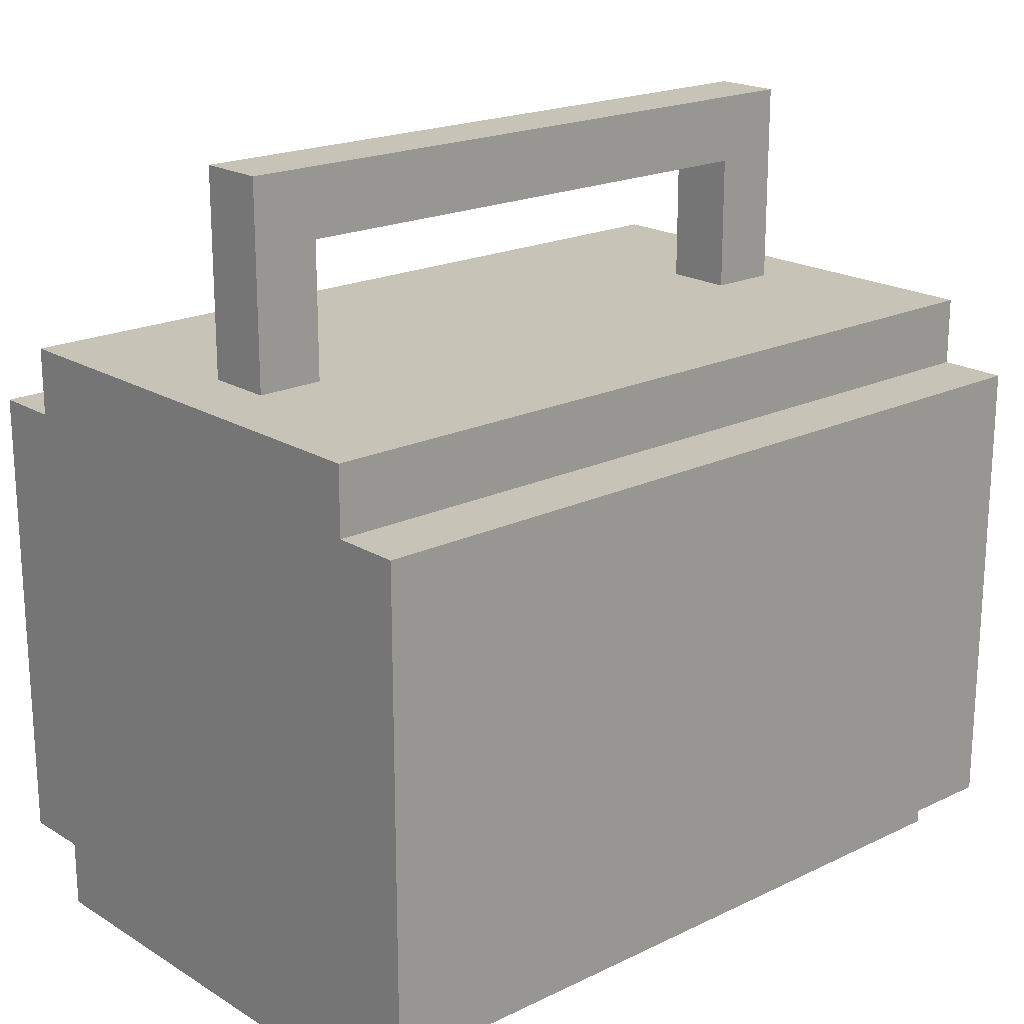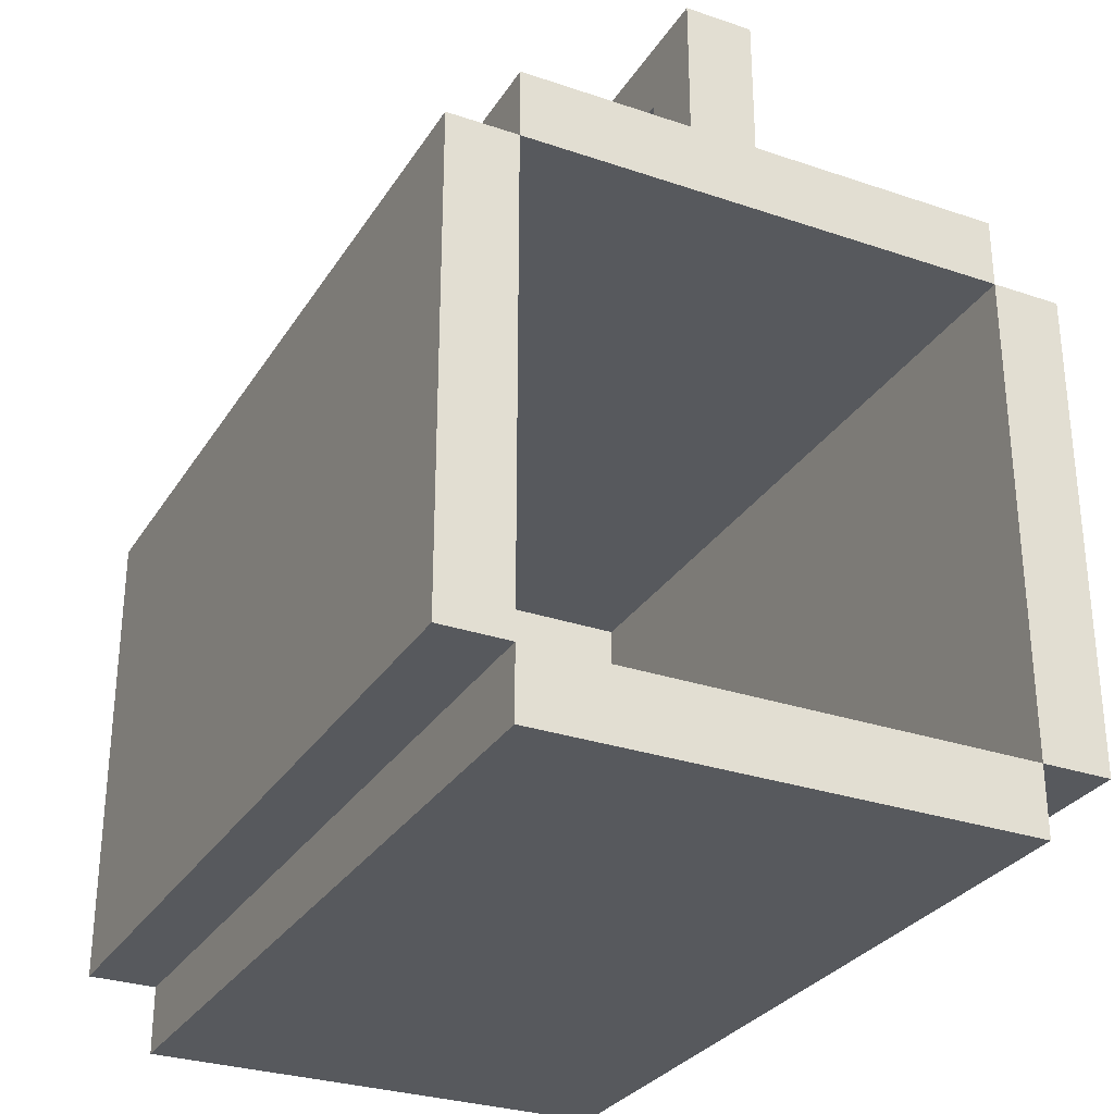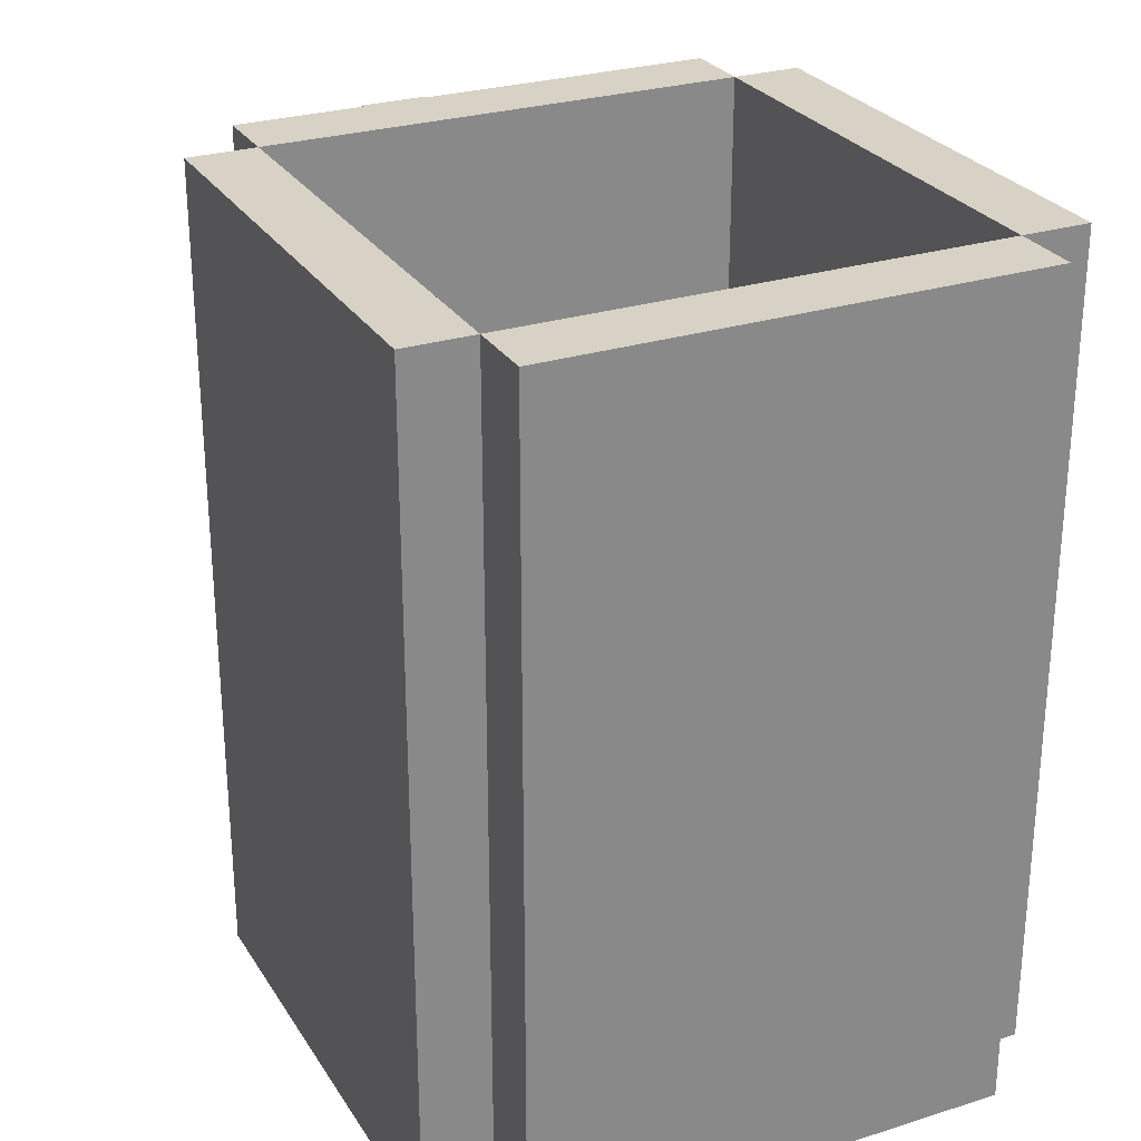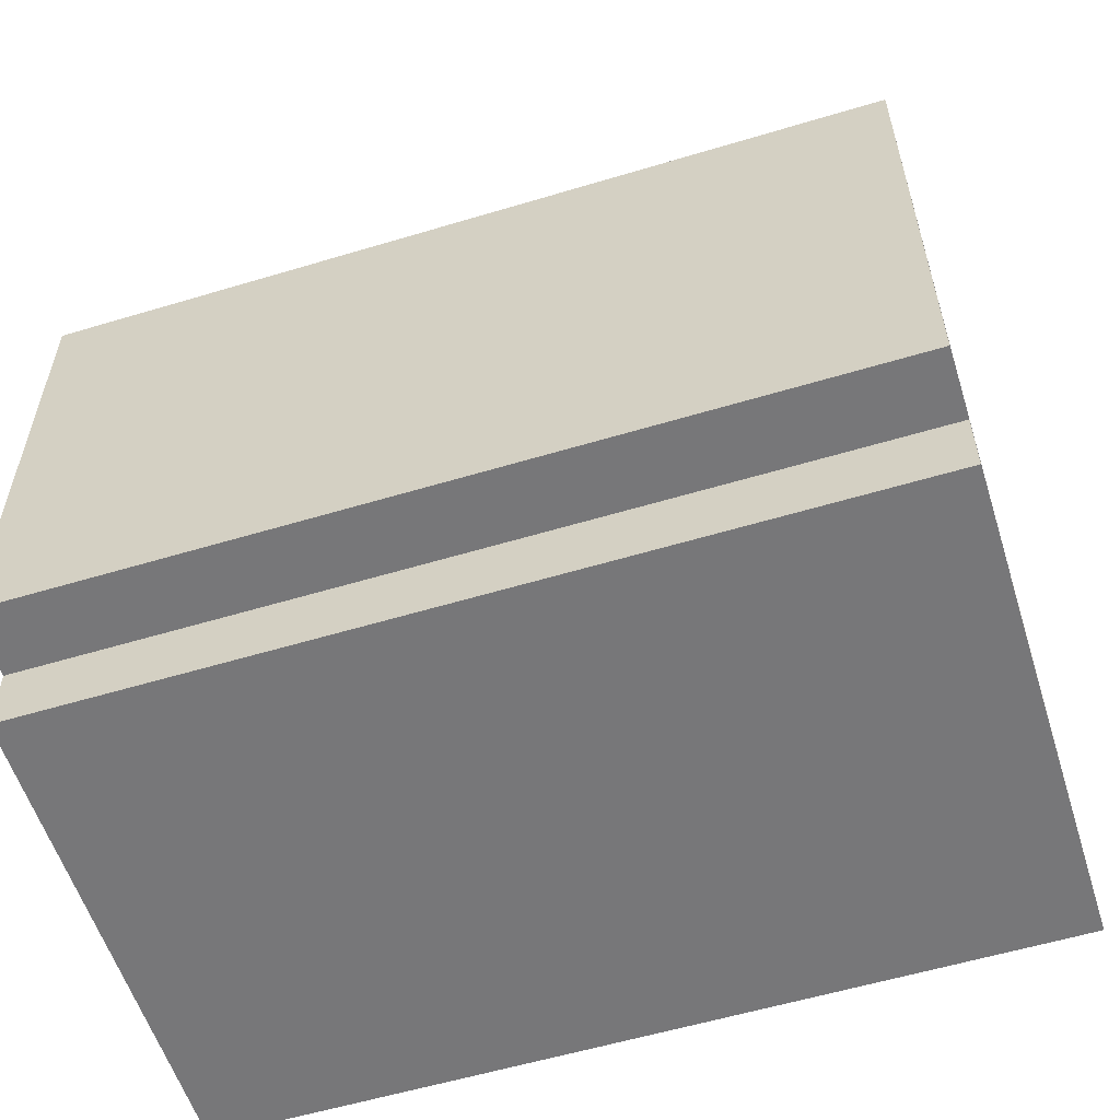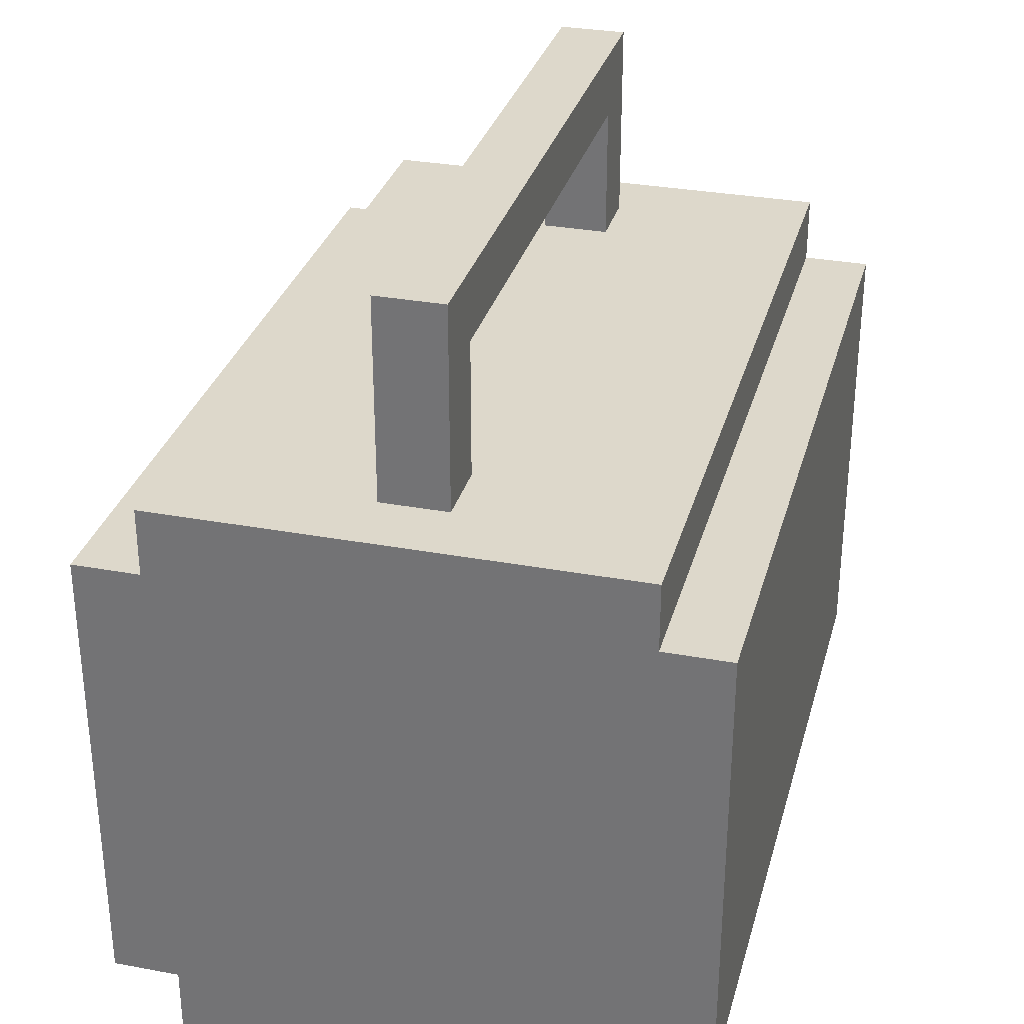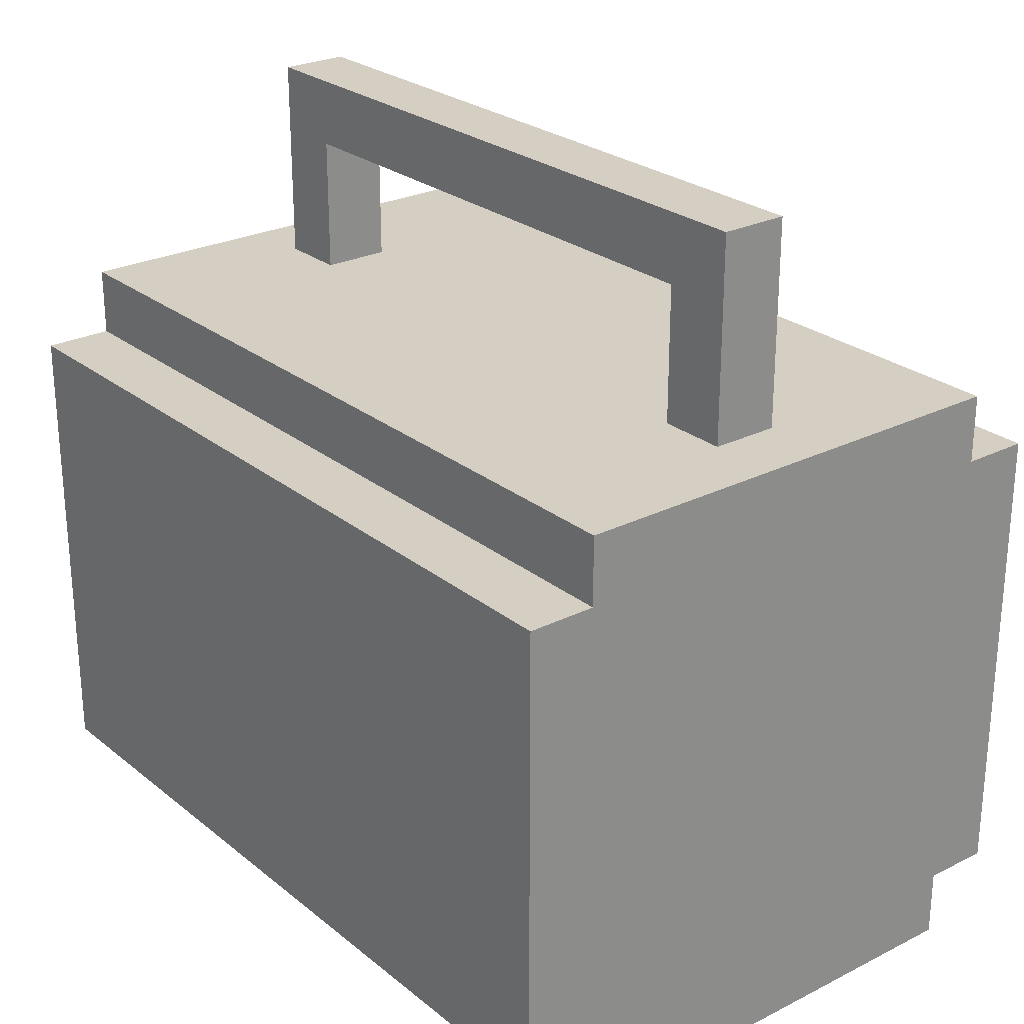
<metadata>
{"format":"obj","ext":"obj","renderer":"f3d","projection":"perspective","resolution":1024,"background":"white","views":[{"elev":19.7,"azim":48.3,"up":"+Z"},{"elev":-29.6,"azim":153.5,"up":"+Z"},{"elev":27.4,"azim":154.2,"up":"+Y"},{"elev":-57.2,"azim":107.4,"up":"+Z"},{"elev":31.2,"azim":14.8,"up":"+Z"},{"elev":25.8,"azim":-38.6,"up":"+Z"}]}
</metadata>
<code>
g coffeecup
v -4.5 0 2
v -4.5 0 -5
v -4.5 12 2
v -4.5 12 -5
v -3.5 0 3
v -3.5 0 2
v -3.5 0 -5
v -3.5 0 -6
v -3.5 12 3
v -3.5 12 2
v -3.5 12 -5
v -3.5 12 -6
v -0.5 1 6
v -0.5 1 3
v -0.5 2 5
v -0.5 2 3
v -0.5 10 5
v -0.5 10 3
v -0.5 11 6
v -0.5 11 3
v 3.5 1 2
v 3.5 1 -5
v 3.5 12 2
v 3.5 12 -5
v -3.5 1 2
v -3.5 1 -5
v -3.5 12 2
v -3.5 12 -5
v 0.5 1 6
v 0.5 1 3
v 0.5 2 5
v 0.5 2 3
v 0.5 10 5
v 0.5 10 3
v 0.5 11 6
v 0.5 11 3
v 3.5 0 3
v 3.5 0 2
v 3.5 0 -5
v 3.5 0 -6
v 3.5 12 3
v 3.5 12 2
v 3.5 12 -5
v 3.5 12 -6
v 4.5 0 2
v 4.5 0 -5
v 4.5 12 2
v 4.5 12 -5
v -0.5 1 6
v -0.5 11 6
v 0.5 1 6
v 0.5 11 6
v -3.5 0 3
v -3.5 12 3
v -0.5 1 3
v -0.5 2 3
v -0.5 10 3
v -0.5 11 3
v 0.5 1 3
v 0.5 2 3
v 0.5 10 3
v 0.5 11 3
v 3.5 0 3
v 3.5 12 3
v -4.5 0 2
v -4.5 12 2
v -3.5 0 2
v -3.5 12 2
v 3.5 0 2
v 3.5 12 2
v 4.5 0 2
v 4.5 12 2
v -3.5 1 -5
v -3.5 12 -5
v 3.5 1 -5
v 3.5 12 -5
v -0.5 2 5
v -0.5 10 5
v 0.5 2 5
v 0.5 10 5
v -3.5 1 2
v -3.5 12 2
v 3.5 1 2
v 3.5 12 2
v -4.5 0 -5
v -4.5 12 -5
v -3.5 0 -5
v -3.5 12 -5
v 3.5 0 -5
v 3.5 12 -5
v 4.5 0 -5
v 4.5 12 -5
v -3.5 0 -6
v -3.5 12 -6
v 3.5 0 -6
v 3.5 12 -6
v -3.5 0 3
v 3.5 0 3
v -4.5 0 2
v -3.5 0 2
v 3.5 0 2
v 4.5 0 2
v -4.5 0 -5
v -3.5 0 -5
v 3.5 0 -5
v 4.5 0 -5
v -3.5 0 -6
v 3.5 0 -6
v -0.5 1 6
v 0.5 1 6
v -0.5 1 3
v 0.5 1 3
v -0.5 10 5
v 0.5 10 5
v -0.5 10 3
v 0.5 10 3
v -3.5 1 2
v 3.5 1 2
v -3.5 1 -5
v 3.5 1 -5
v -0.5 2 5
v 0.5 2 5
v -0.5 2 3
v 0.5 2 3
v -0.5 11 6
v 0.5 11 6
v -0.5 11 3
v 0.5 11 3
v -3.5 12 3
v 3.5 12 3
v -4.5 12 2
v -3.5 12 2
v 3.5 12 2
v 4.5 12 2
v -4.5 12 -5
v -3.5 12 -5
v 3.5 12 -5
v 4.5 12 -5
v -3.5 12 -6
v 3.5 12 -6
f 3 2 1
f 4 2 3
f 9 6 5
f 10 6 9
f 11 8 7
f 12 8 11
f 15 14 13
f 16 14 15
f 17 15 13
f 19 17 13
f 19 18 17
f 20 18 19
f 23 22 21
f 24 22 23
f 25 26 27
f 27 26 28
f 29 30 31
f 31 30 32
f 29 31 33
f 29 33 35
f 33 34 35
f 35 34 36
f 37 38 41
f 41 38 42
f 39 40 43
f 43 40 44
f 45 46 47
f 47 46 48
f 51 50 49
f 52 50 51
f 55 54 53
f 56 54 55
f 57 54 56
f 58 54 57
f 59 55 53
f 60 57 56
f 61 57 60
f 62 54 58
f 63 61 60
f 63 62 61
f 63 59 53
f 63 60 59
f 64 54 62
f 64 62 63
f 67 66 65
f 68 66 67
f 71 70 69
f 72 70 71
f 75 74 73
f 76 74 75
f 77 78 79
f 79 78 80
f 81 82 83
f 83 82 84
f 85 86 87
f 87 86 88
f 89 90 91
f 91 90 92
f 93 94 95
f 95 94 96
f 100 98 97
f 101 98 100
f 103 100 99
f 103 102 101
f 103 101 100
f 104 102 103
f 105 102 104
f 106 102 105
f 107 105 104
f 108 105 107
f 111 110 109
f 112 110 111
f 115 114 113
f 116 114 115
f 117 118 119
f 119 118 120
f 121 122 123
f 123 122 124
f 125 126 127
f 127 126 128
f 129 130 132
f 132 130 133
f 131 132 135
f 135 132 136
f 133 134 137
f 137 134 138
f 136 137 139
f 139 137 140

</code>
